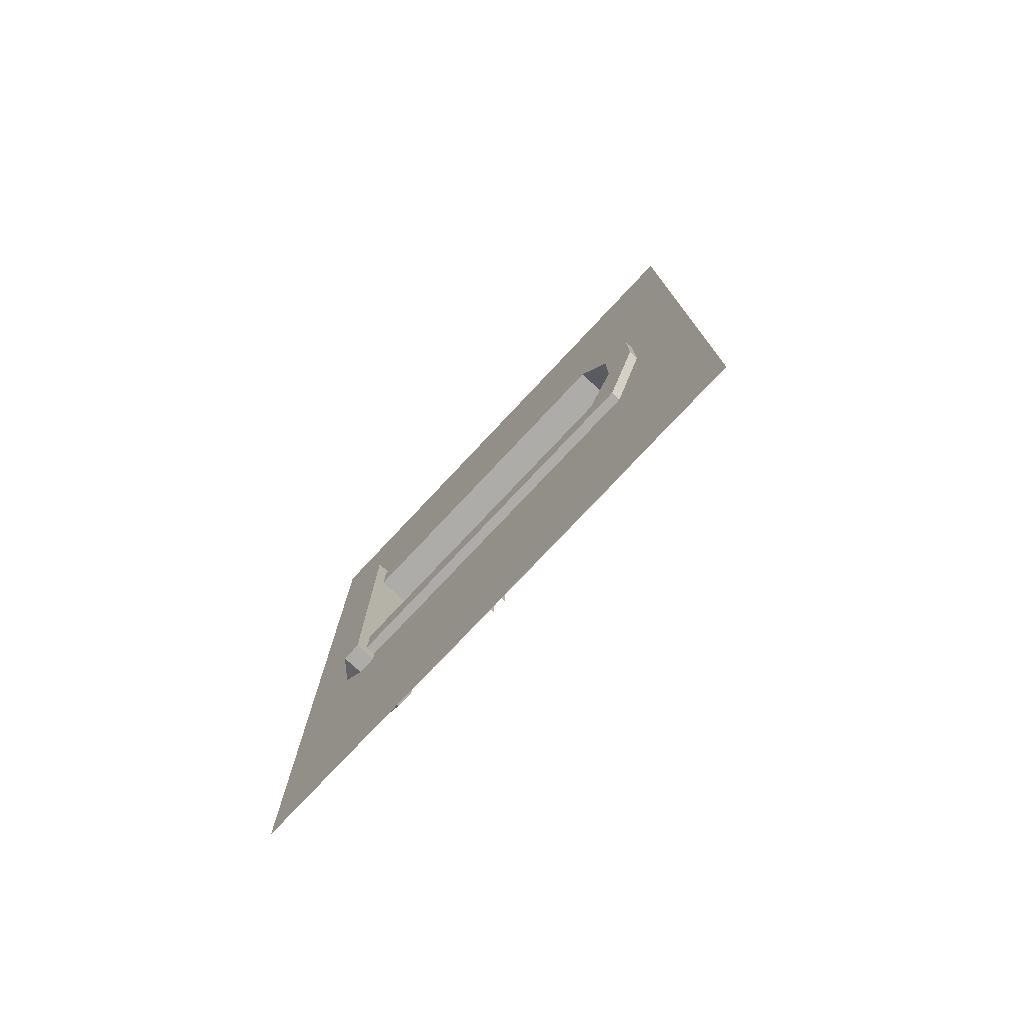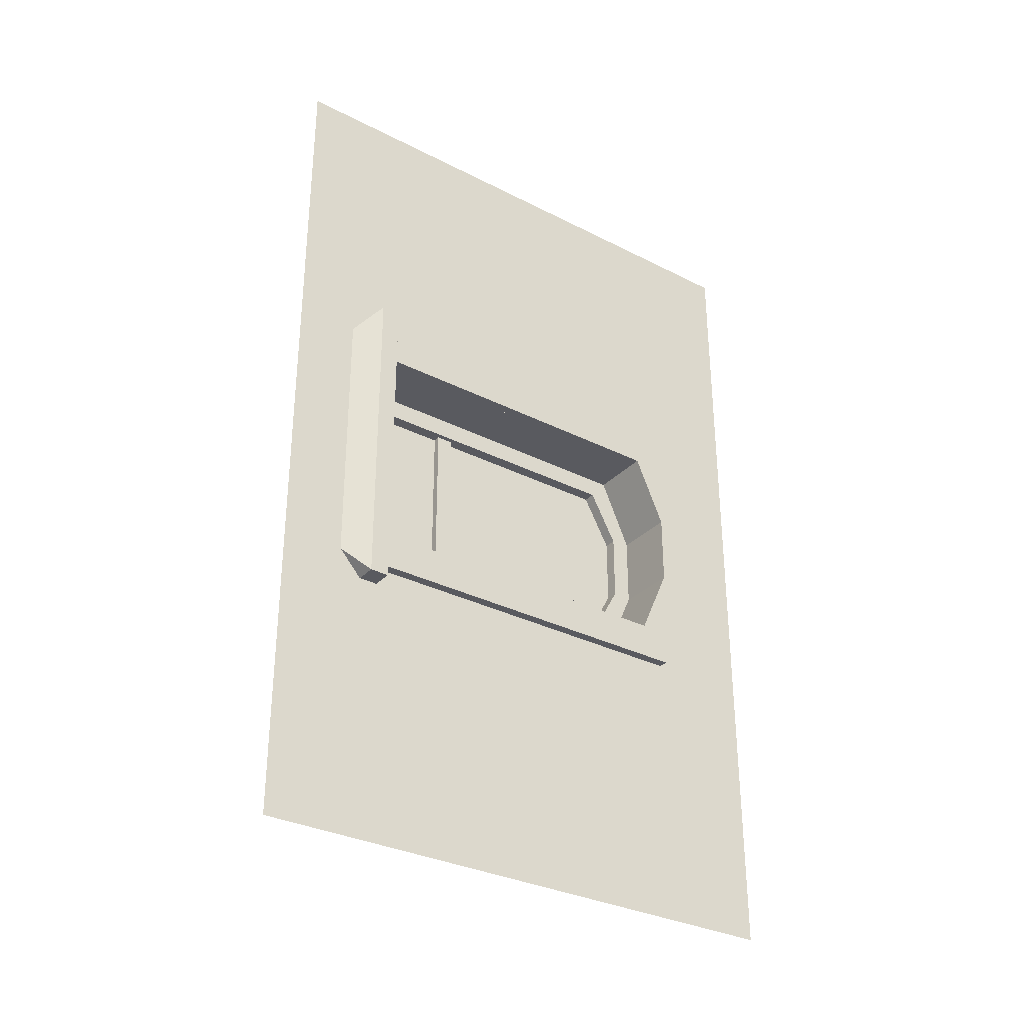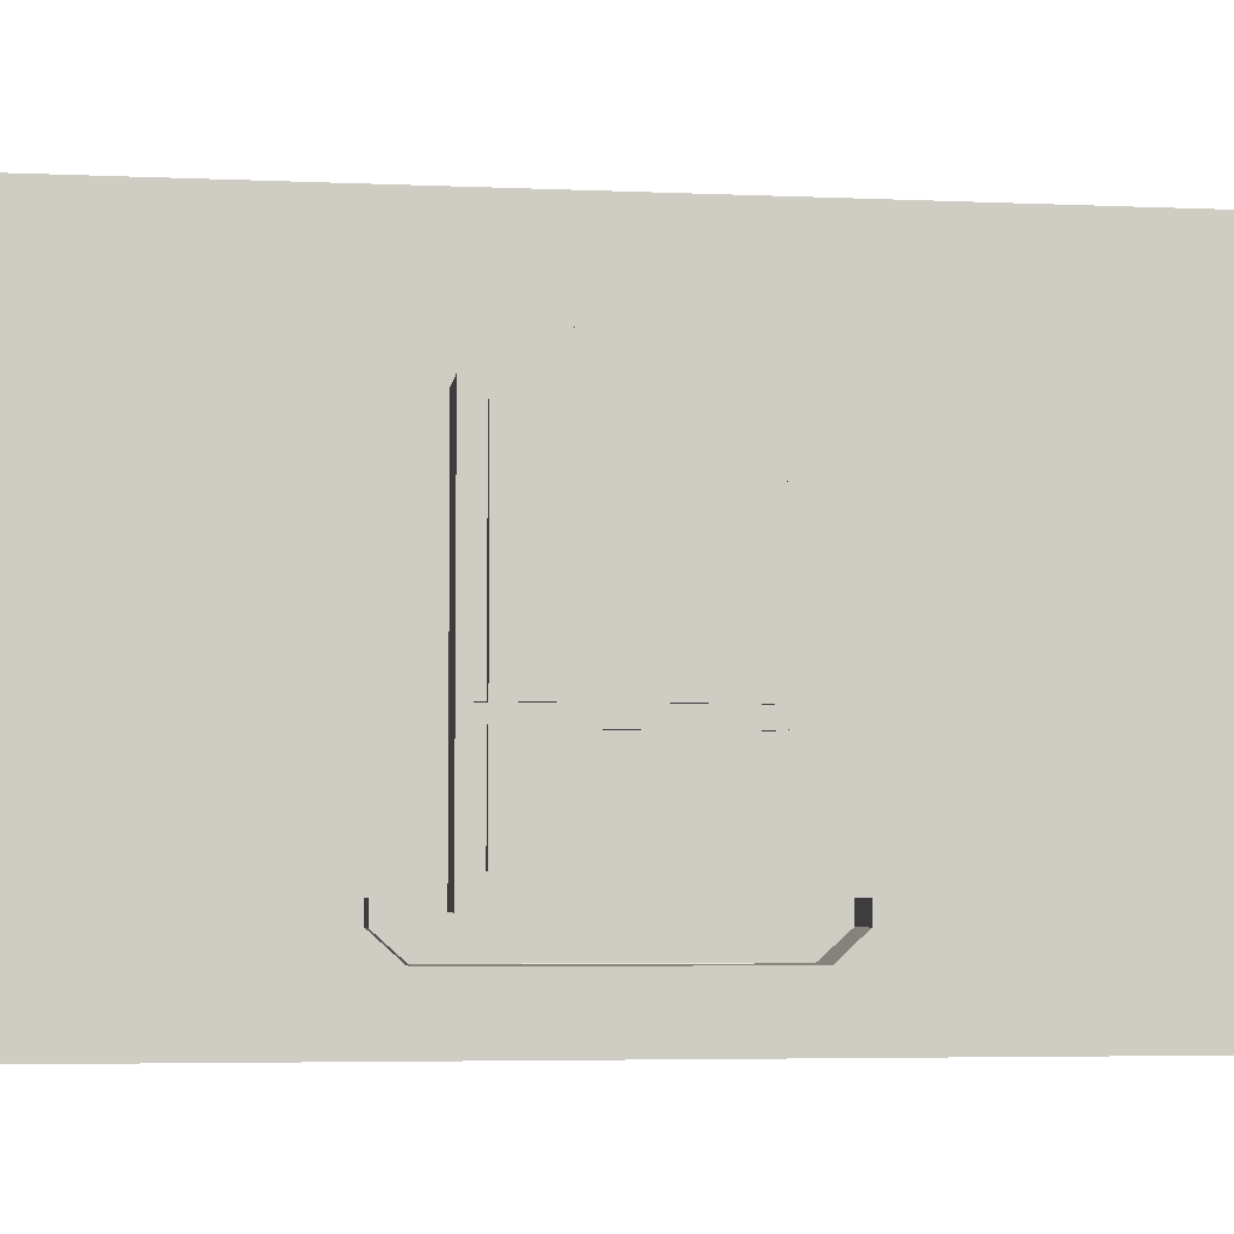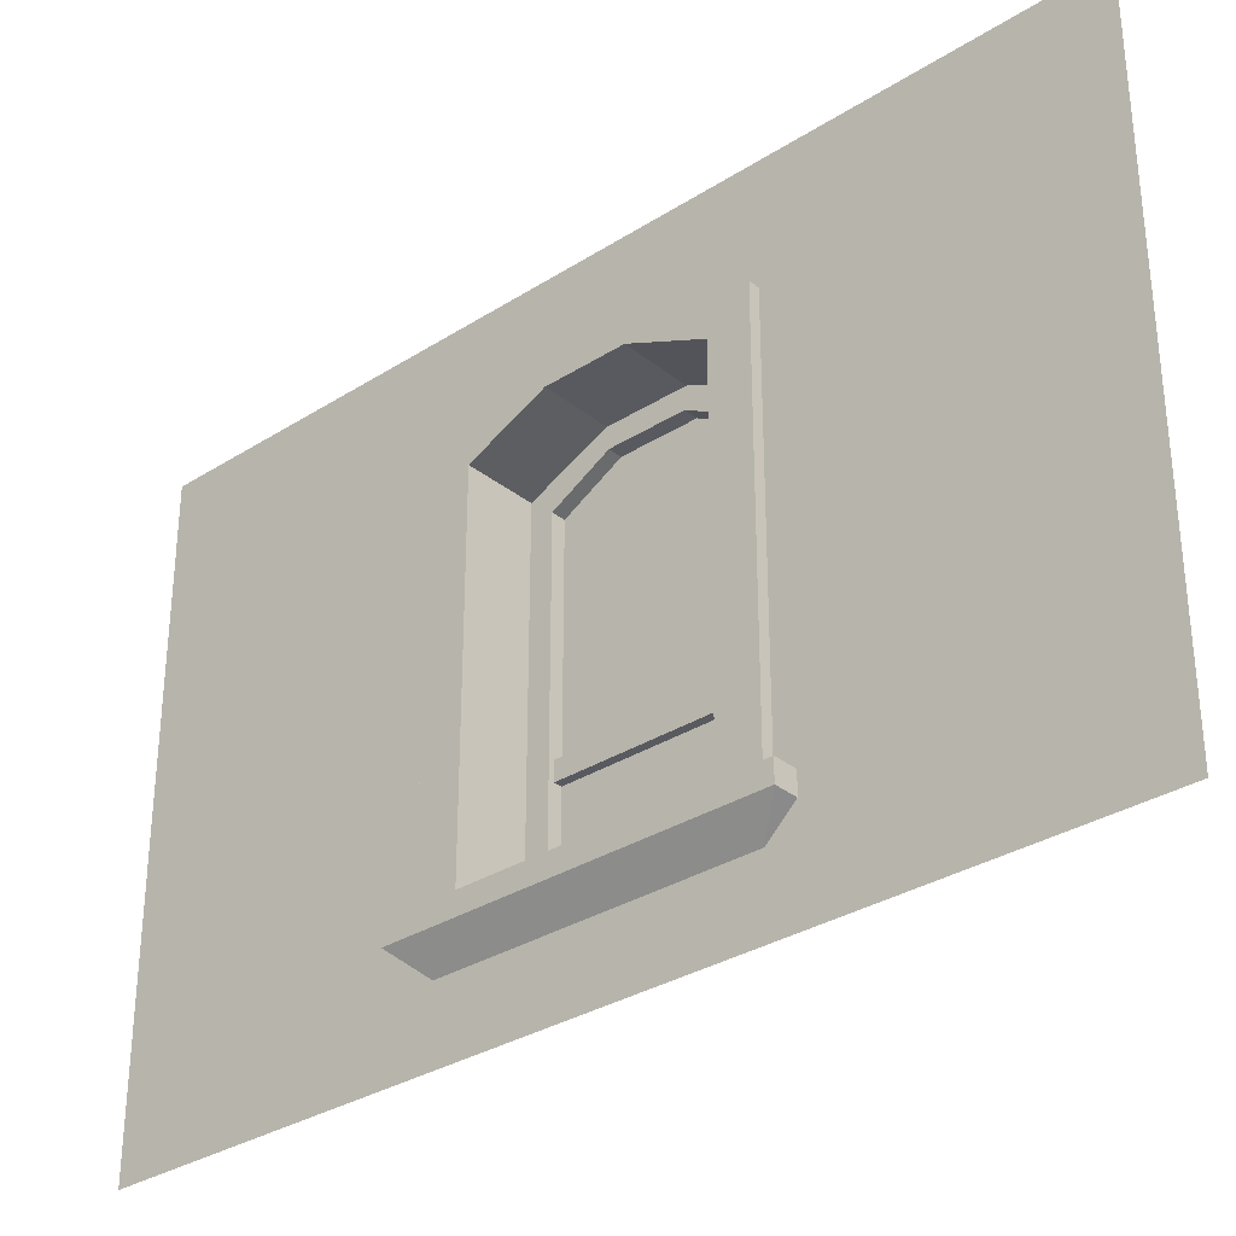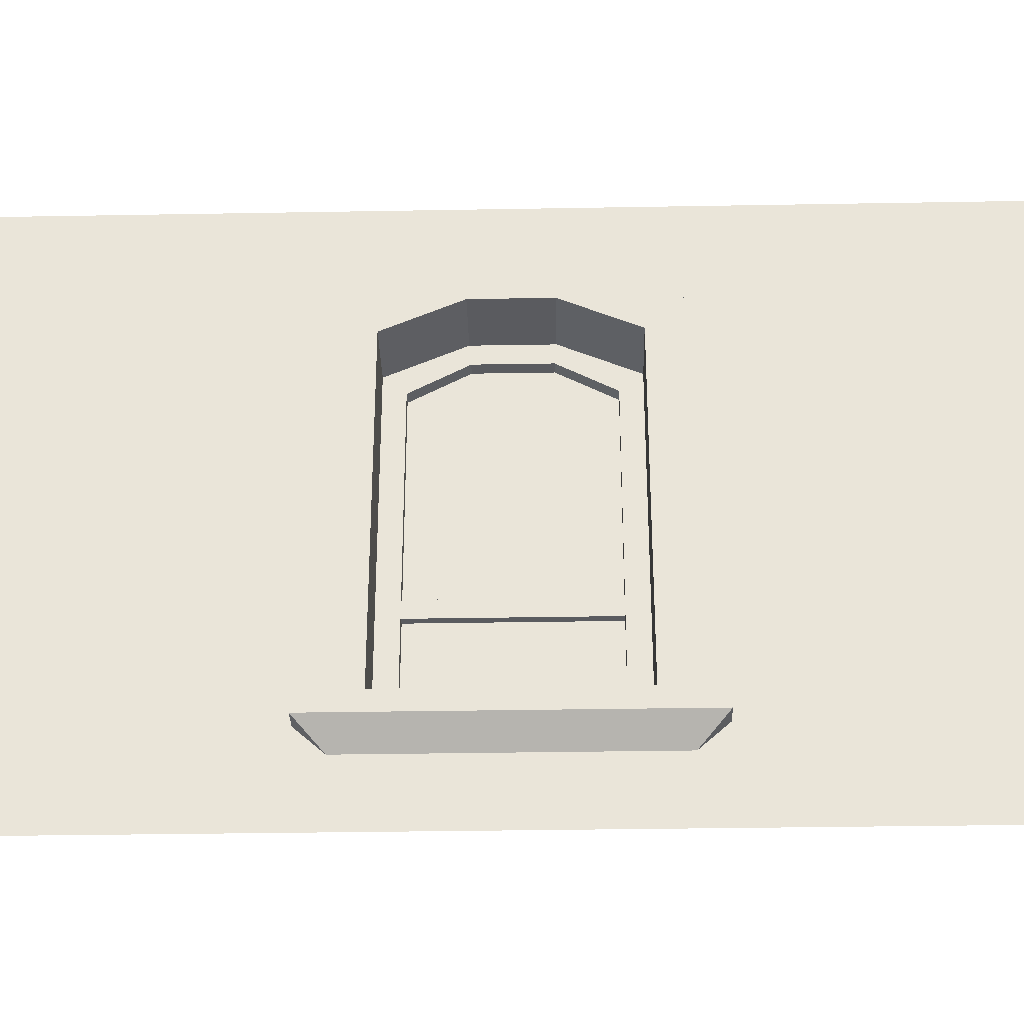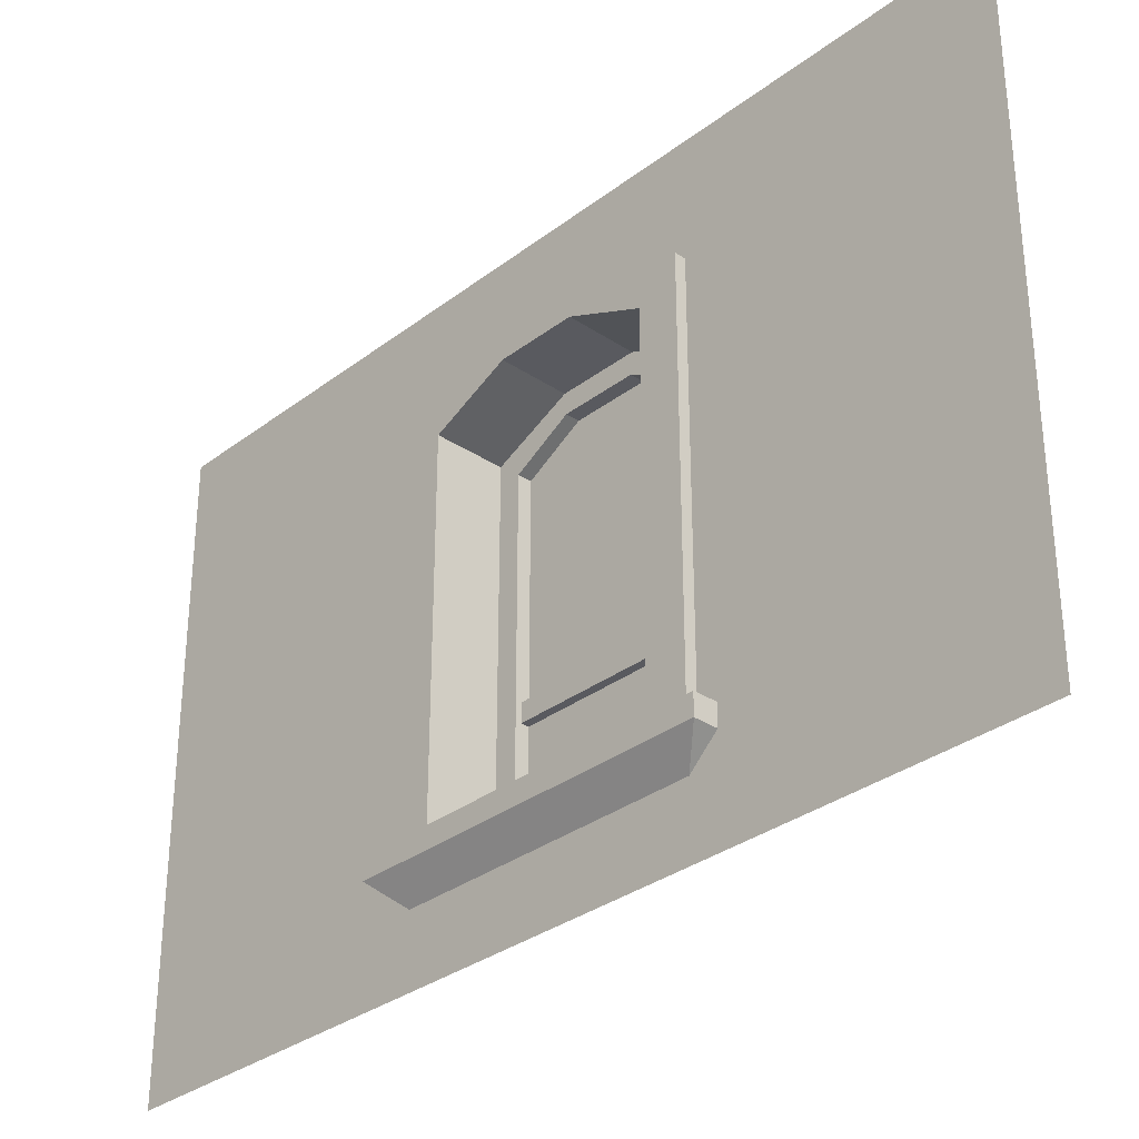
<metadata>
{"format":"obj","ext":"obj","renderer":"f3d","projection":"perspective","resolution":1024,"background":"white","views":[{"elev":-76.8,"azim":136.8,"up":"+Z"},{"elev":-31.9,"azim":54.4,"up":"+Z"},{"elev":-5.0,"azim":-97.6,"up":"+Y"},{"elev":-31.9,"azim":131.8,"up":"+Y"},{"elev":-33.0,"azim":91.4,"up":"+Y"},{"elev":-31.9,"azim":136.8,"up":"+Y"}]}
</metadata>
<code>
o wall_low
v -0.1872 0.4253 -1.195
v -0.1872 1.475 -1.195
v -0.1872 1.475 -1.805
v -0.1872 0.4253 -1.805
v -0.2314 0.4253 -1.805
v -0.2314 1.475 -1.805
v -0.2314 1.475 -1.195
v -0.2314 0.4253 -1.195
v -0.002134 -0 -3
v -0.002134 -0 -4.9e-05
v -0.002135 2 -3
v -0.002135 1.533 -1.875
v -0.002135 1.533 -1.125
v -0.002135 2 -5e-05
v -0.002134 0.3333 -1.875
v -0.002134 0.3333 -1.125
v -0.2057 0.7367 -1.163
v -0.2057 0.7966 -1.163
v -0.2057 0.7966 -1.838
v -0.2057 0.7367 -1.838
v -0.2427 0.7367 -1.163
v -0.2427 0.7966 -1.163
v -0.2427 0.7966 -1.838
v -0.2427 0.7367 -1.838
v -0.002134 0.3333 -2.002
v -0.002134 0.3333 -0.9981
v -0.002135 1.633 -0.9981
v -0.002135 1.633 -2.002
v 0.03277 1.533 -1.875
v 0.03277 1.533 -1.125
v 0.03277 0.3333 -1.875
v 0.03277 0.3333 -1.125
v 0.03277 0.3333 -2.002
v 0.03277 0.3333 -0.9981
v 0.03277 1.633 -0.9981
v 0.03277 1.633 -2.002
v 0.07189 0.3 -0.9375
v 0.07189 0.3667 -0.9375
v 0.07189 0.3667 -2.063
v 0.07189 0.3 -2.063
v -0.1872 0.3 -0.9375
v -0.1872 0.3667 -0.9375
v -0.1872 0.3667 -2.063
v -0.1872 0.3 -2.063
v -0.003667 0.2163 -1.97
v -0.003667 0.2163 -1.03
v -0.1982 0.2163 -1.03
v -0.1982 0.2163 -1.97
v -0.002135 2 -1.359
v -0.002135 1.644 -1.374
v -0.002135 2 -1.641
v -0.002135 1.644 -1.626
v -0.1872 1.644 -1.374
v -0.1872 1.575 -1.38
v -0.1872 1.644 -1.626
v -0.1872 1.575 -1.62
v -0.2314 1.575 -1.38
v -0.2314 1.575 -1.62
v -0.002135 1.756 -1.368
v 0.03277 1.756 -1.368
v 0.03277 1.756 -1.632
v -0.002135 1.756 -1.632
v 0.03277 1.644 -1.374
v 0.03277 1.644 -1.626
v -0.2314 1.538 -1.616
v -0.1872 1.533 -1.875
v -0.2314 1.443 -1.769
v -0.2314 1.538 -1.384
v -0.1872 1.533 -1.125
v -0.2314 1.443 -1.231
v -0.1872 0.3333 -1.875
v -0.2314 0.457 -1.769
v -0.1872 0.3333 -1.125
v -0.2314 0.457 -1.231
f 2 69 73 1
f 71 66 3 4
f 7 2 1 8
f 4 3 6 5
f 70 7 8 74
f 5 6 67 72
f 30 32 73 69
f 34 35 27 26
f 35 34 32 30
f 31 29 66 71
f 36 33 25 28
f 33 36 29 31
f 38 42 41 37
f 44 43 39 40
f 47 46 37 41
f 45 48 44 40
f 17 20 19 18
f 18 19 23 22
f 21 24 20 17
f 71 4 1 73
f 1 4 5 8
f 72 74 8 5
f 37 40 39 38
f 38 39 43 42
f 46 45 40 37
f 45 46 47 48
f 2 54 53 69
f 56 3 66 55
f 7 57 54 2
f 3 56 58 6
f 70 68 57 7
f 65 67 6 58
f 60 59 27 35
f 28 62 61 36
f 69 53 63 30
f 29 64 55 66
f 30 63 60 35
f 64 29 36 61
f 55 53 54 56
f 56 54 57 58
f 58 57 68 65
f 62 59 60 61
f 61 60 63 64
f 64 63 53 55
f 11 12 15 9
f 14 10 16 13
f 15 16 10 9
f 13 50 49 14
f 52 12 11 51
f 51 49 50 52
f 72 67 65
f 74 68 70
f 72 65 68 74

</code>
